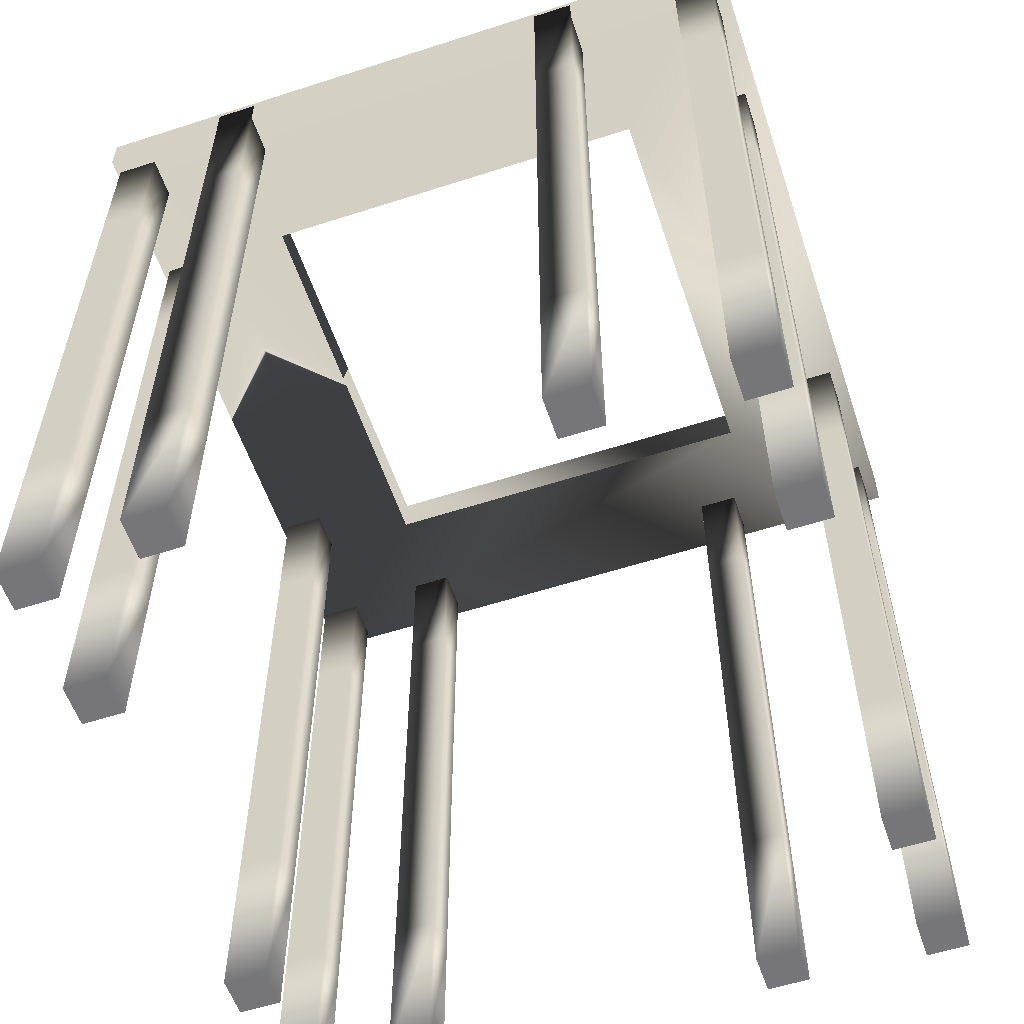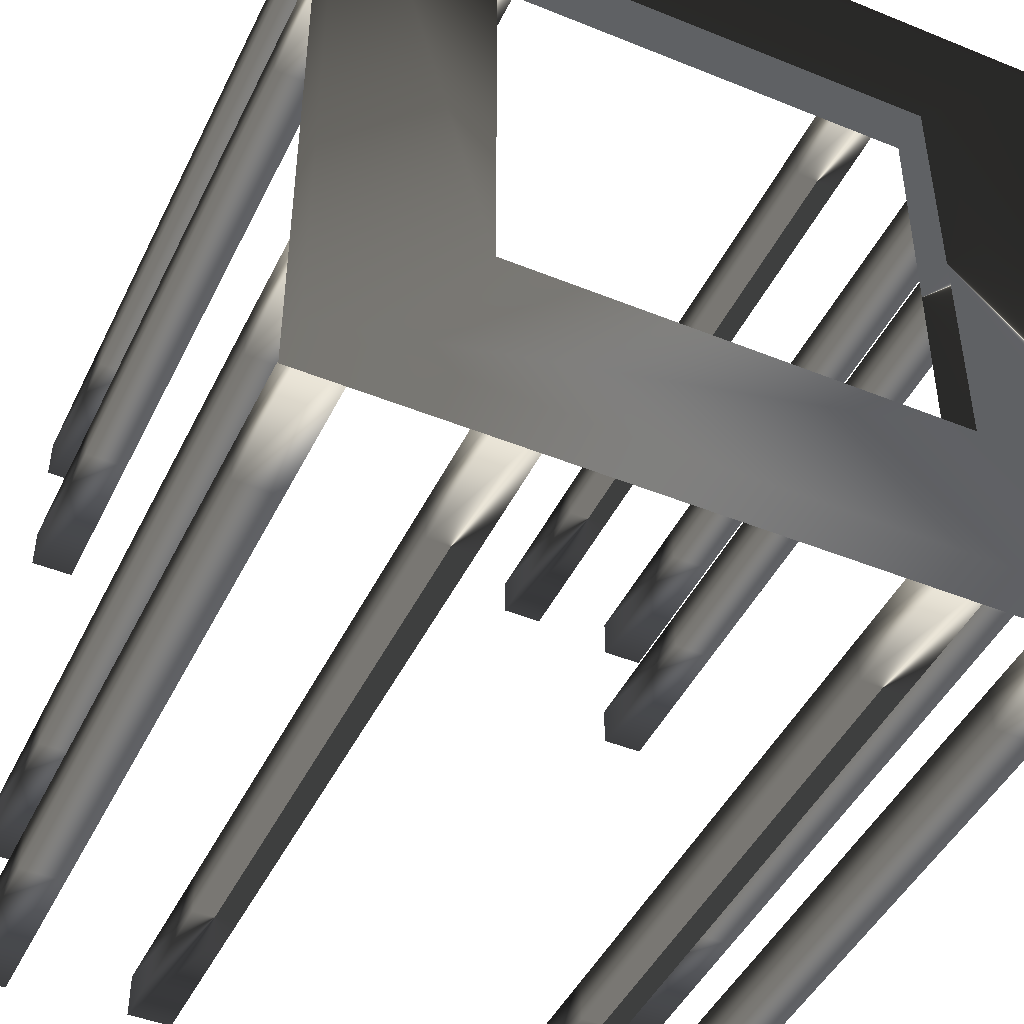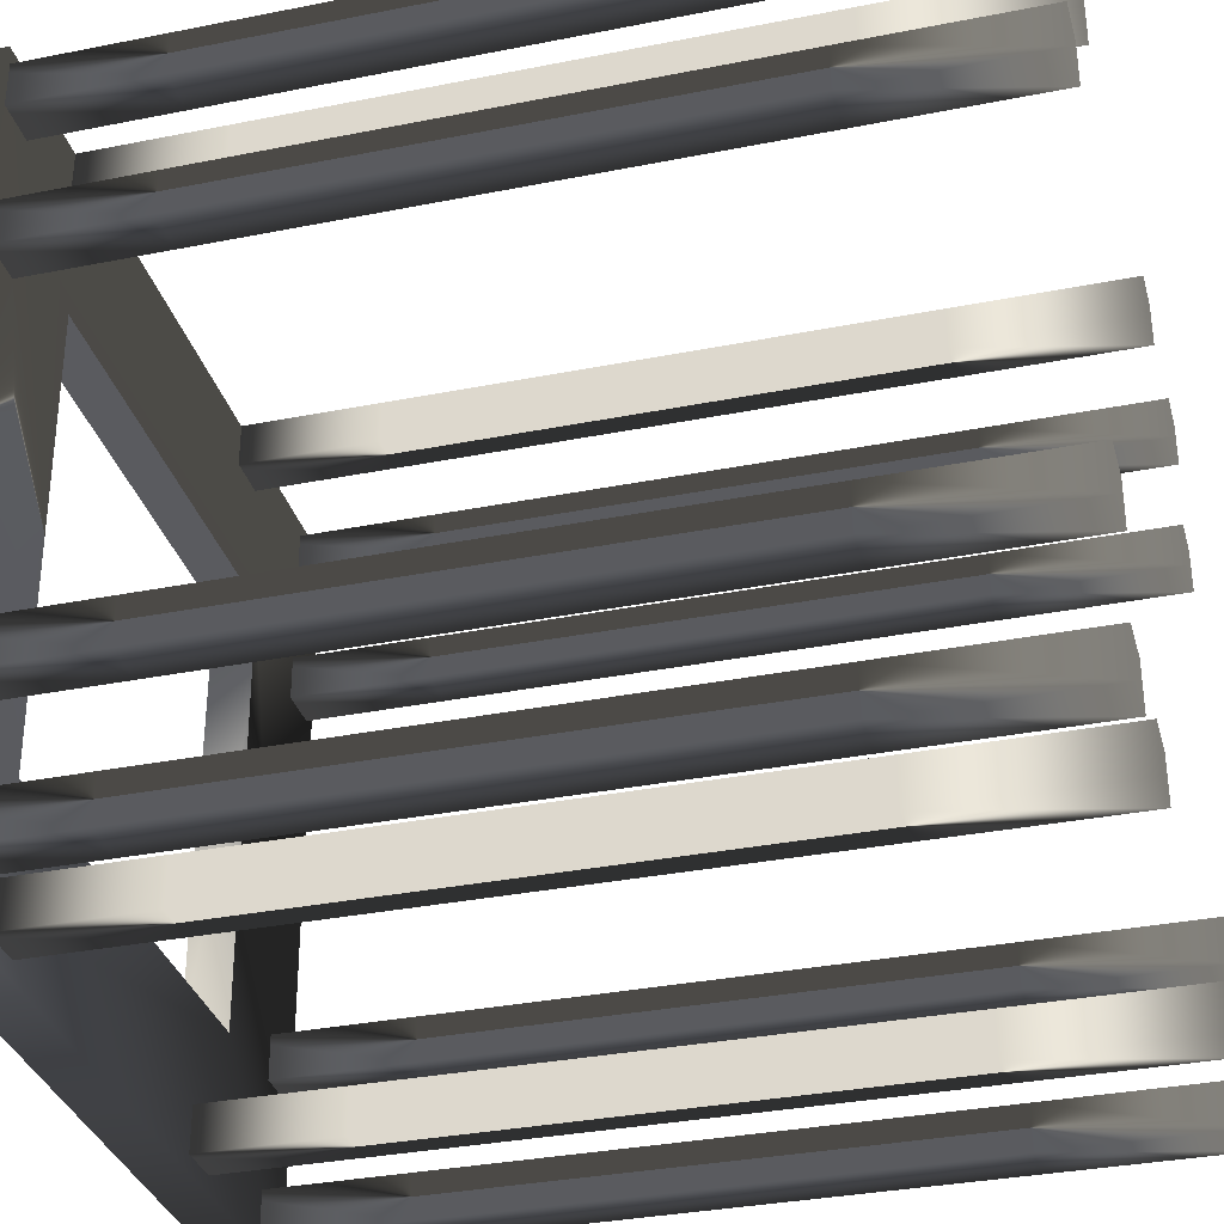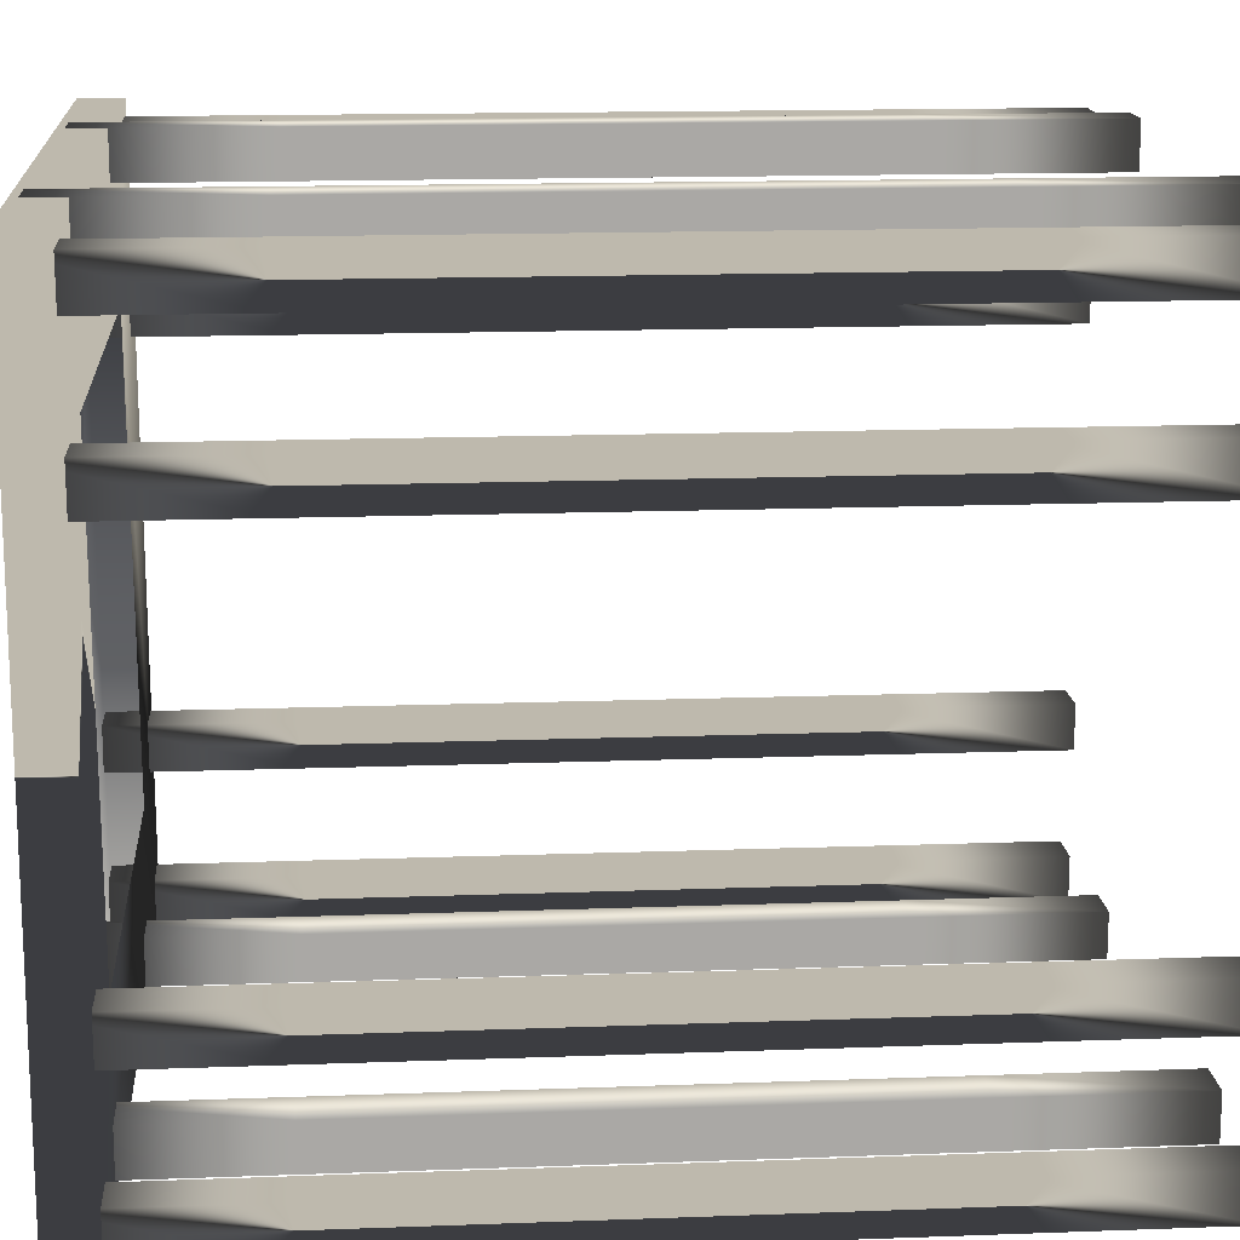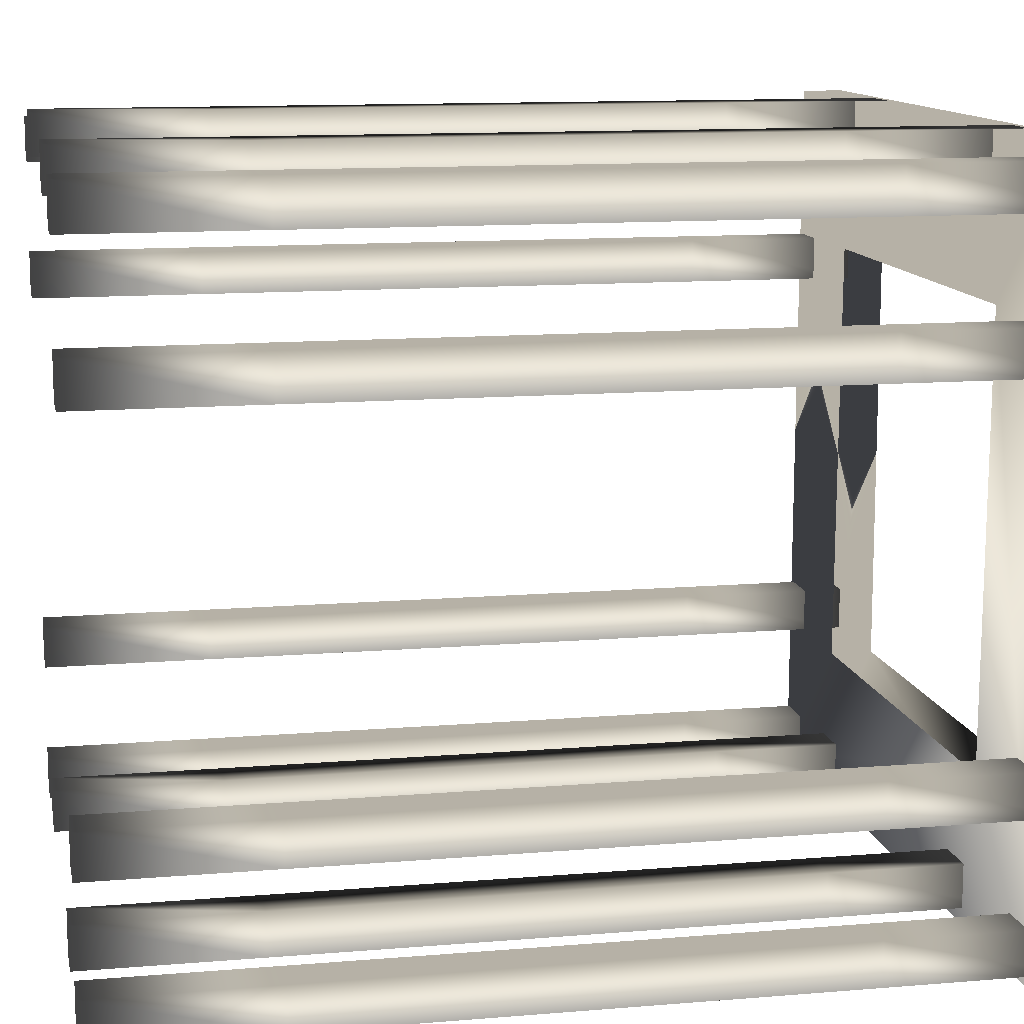
<metadata>
{"format":"obj","ext":"obj","renderer":"f3d","projection":"perspective","resolution":1024,"background":"white","views":[{"elev":-56.9,"azim":18.6,"up":"+Y"},{"elev":-45.8,"azim":155.0,"up":"+Z"},{"elev":-33.5,"azim":-74.8,"up":"+Z"},{"elev":15.2,"azim":-94.5,"up":"+Z"},{"elev":12.1,"azim":78.8,"up":"+Z"}]}
</metadata>
<code>
o block2-concrete
v 2.927 20.44 59.61
v -7.964 20.44 59.61
v 2.927 20.36 48.72
v -7.964 20.36 48.72
v -11.82 20.44 63.45
v 6.787 20.44 63.45
v 6.769 20.36 44.86
v -11.81 20.36 44.86
v -7.964 21.46 59.61
v 2.927 21.46 59.61
v 2.927 21.46 48.72
v -7.964 21.46 48.72
v 2.927 20.44 59.61
v 2.927 20.36 48.72
v 6.778 21.46 63.46
v -11.81 21.46 63.46
v -11.81 21.46 44.87
v 6.778 21.46 44.87
v -11.82 20.44 63.45
v 6.787 20.44 63.45
v 6.769 20.36 44.86
v -11.81 20.36 44.86
v -11.72 -0.3982 46.2
v -10.63 -0.3982 46.2
v -11.72 -0.3982 45.11
v -10.63 -0.3982 45.11
v -11.72 21.38 46.2
v -10.63 21.38 46.2
v -11.72 21.38 45.11
v -10.63 21.38 45.11
v -11.72 3.958 46.2
v -10.63 3.958 46.2
v -10.63 3.958 45.11
v -11.72 3.958 45.11
v -11.72 8.315 46.2
v -10.63 8.315 46.2
v -10.63 8.315 45.11
v -11.72 8.315 45.11
v -11.72 12.67 46.2
v -10.63 12.67 46.2
v -10.63 12.67 45.11
v -11.72 12.67 45.11
v -11.72 17.03 46.2
v -10.63 17.03 46.2
v -10.63 17.03 45.11
v -11.72 17.03 45.11
v -11.72 -0.3982 63.07
v -10.63 -0.3982 63.07
v -11.72 -0.3982 61.98
v -10.63 -0.3982 61.98
v -11.72 21.38 63.07
v -10.63 21.38 63.07
v -11.72 21.38 61.98
v -10.63 21.38 61.98
v -11.72 3.958 63.07
v -10.63 3.958 63.07
v -10.63 3.958 61.98
v -11.72 3.958 61.98
v -11.72 8.315 63.07
v -10.63 8.315 63.07
v -10.63 8.315 61.98
v -11.72 8.315 61.98
v -11.72 12.67 63.07
v -10.63 12.67 63.07
v -10.63 12.67 61.98
v -11.72 12.67 61.98
v -11.72 17.03 63.07
v -10.63 17.03 63.07
v -10.63 17.03 61.98
v -11.72 17.03 61.98
v 5.348 -0.3982 46.2
v 6.437 -0.3982 46.2
v 5.348 -0.3982 45.11
v 6.437 -0.3982 45.11
v 5.348 21.38 46.2
v 6.437 21.38 46.2
v 5.348 21.38 45.11
v 6.437 21.38 45.11
v 5.348 3.958 46.2
v 6.437 3.958 46.2
v 6.437 3.958 45.11
v 5.348 3.958 45.11
v 5.348 8.315 46.2
v 6.437 8.315 46.2
v 6.437 8.315 45.11
v 5.348 8.315 45.11
v 5.348 12.67 46.2
v 6.437 12.67 46.2
v 6.437 12.67 45.11
v 5.348 12.67 45.11
v 5.348 17.03 46.2
v 6.437 17.03 46.2
v 6.437 17.03 45.11
v 5.348 17.03 45.11
v 5.348 -0.3982 63.09
v 6.437 -0.3982 63.09
v 5.348 -0.3982 62.01
v 6.437 -0.3982 62.01
v 5.348 21.38 63.09
v 6.437 21.38 63.09
v 5.348 21.38 62.01
v 6.437 21.38 62.01
v 5.348 3.958 63.09
v 6.437 3.958 63.09
v 6.437 3.958 62.01
v 5.348 3.958 62.01
v 5.348 8.315 63.09
v 6.437 8.315 63.09
v 6.437 8.315 62.01
v 5.348 8.315 62.01
v 5.348 12.67 63.09
v 6.437 12.67 63.09
v 6.437 12.67 62.01
v 5.348 12.67 62.01
v 5.348 17.03 63.09
v 6.437 17.03 63.09
v 6.437 17.03 62.01
v 5.348 17.03 62.01
v 5.348 -0.3982 59.6
v 6.437 -0.3982 59.6
v 5.348 -0.3982 58.51
v 6.437 -0.3982 58.51
v 5.348 21.38 59.6
v 6.437 21.38 59.6
v 5.348 21.38 58.51
v 6.437 21.38 58.51
v 5.348 3.958 59.6
v 6.437 3.958 59.6
v 6.437 3.958 58.51
v 5.348 3.958 58.51
v 5.348 8.315 59.6
v 6.437 8.315 59.6
v 6.437 8.315 58.51
v 5.348 8.315 58.51
v 5.348 12.67 59.6
v 6.437 12.67 59.6
v 6.437 12.67 58.51
v 5.348 12.67 58.51
v 5.348 17.03 59.6
v 6.437 17.03 59.6
v 6.437 17.03 58.51
v 5.348 17.03 58.51
v 5.348 -0.3982 49.83
v 6.437 -0.3982 49.83
v 5.348 -0.3982 48.74
v 6.437 -0.3982 48.74
v 5.348 21.38 49.83
v 6.437 21.38 49.83
v 5.348 21.38 48.74
v 6.437 21.38 48.74
v 5.348 3.958 49.83
v 6.437 3.958 49.83
v 6.437 3.958 48.74
v 5.348 3.958 48.74
v 5.348 8.315 49.83
v 6.437 8.315 49.83
v 6.437 8.315 48.74
v 5.348 8.315 48.74
v 5.348 12.67 49.83
v 6.437 12.67 49.83
v 6.437 12.67 48.74
v 5.348 12.67 48.74
v 5.348 17.03 49.83
v 6.437 17.03 49.83
v 6.437 17.03 48.74
v 5.348 17.03 48.74
v -11.61 -0.3982 49.83
v -10.52 -0.3982 49.83
v -11.61 -0.3982 48.74
v -10.52 -0.3982 48.74
v -11.61 21.38 49.83
v -10.52 21.38 49.83
v -11.61 21.38 48.74
v -10.52 21.38 48.74
v -11.61 3.958 49.83
v -10.52 3.958 49.83
v -10.52 3.958 48.74
v -11.61 3.958 48.74
v -11.61 8.315 49.83
v -10.52 8.315 49.83
v -10.52 8.315 48.74
v -11.61 8.315 48.74
v -11.61 12.67 49.83
v -10.52 12.67 49.83
v -10.52 12.67 48.74
v -11.61 12.67 48.74
v -11.61 17.03 49.83
v -10.52 17.03 49.83
v -10.52 17.03 48.74
v -11.61 17.03 48.74
v -11.61 -0.3982 59.6
v -10.52 -0.3982 59.6
v -11.61 -0.3982 58.51
v -10.52 -0.3982 58.51
v -11.61 21.38 59.6
v -10.52 21.38 59.6
v -11.61 21.38 58.51
v -10.52 21.38 58.51
v -11.61 3.958 59.6
v -10.52 3.958 59.6
v -10.52 3.958 58.51
v -11.61 3.958 58.51
v -11.61 8.315 59.6
v -10.52 8.315 59.6
v -10.52 8.315 58.51
v -11.61 8.315 58.51
v -11.61 12.67 59.6
v -10.52 12.67 59.6
v -10.52 12.67 58.51
v -11.61 12.67 58.51
v -11.61 17.03 59.6
v -10.52 17.03 59.6
v -10.52 17.03 58.51
v -11.61 17.03 58.51
v 1.286 -0.3982 62.37
v 1.286 -0.3982 63.46
v 2.375 -0.3982 62.37
v 2.375 -0.3982 63.46
v 1.286 21.38 62.37
v 1.286 21.38 63.46
v 2.375 21.38 62.37
v 2.375 21.38 63.46
v 1.286 3.958 62.37
v 1.286 3.958 63.46
v 2.375 3.958 63.46
v 2.375 3.958 62.37
v 1.286 8.315 62.37
v 1.286 8.315 63.46
v 2.375 8.315 63.46
v 2.375 8.315 62.37
v 1.286 12.67 62.37
v 1.286 12.67 63.46
v 2.375 12.67 63.46
v 2.375 12.67 62.37
v 1.286 17.03 62.37
v 1.286 17.03 63.46
v 2.375 17.03 63.46
v 2.375 17.03 62.37
v -8.486 -0.3982 62.37
v -8.486 -0.3982 63.46
v -7.397 -0.3982 62.37
v -7.397 -0.3982 63.46
v -8.486 21.38 62.37
v -8.486 21.38 63.46
v -7.397 21.38 62.37
v -7.397 21.38 63.46
v -8.486 3.958 62.37
v -8.486 3.958 63.46
v -7.397 3.958 63.46
v -7.397 3.958 62.37
v -8.486 8.315 62.37
v -8.486 8.315 63.46
v -7.397 8.315 63.46
v -7.397 8.315 62.37
v -8.486 12.67 62.37
v -8.486 12.67 63.46
v -7.397 12.67 63.46
v -7.397 12.67 62.37
v -8.486 17.03 62.37
v -8.486 17.03 63.46
v -7.397 17.03 63.46
v -7.397 17.03 62.37
v 1.286 -0.3982 45.25
v 1.286 -0.3982 46.34
v 2.375 -0.3982 45.25
v 2.375 -0.3982 46.34
v 1.286 21.38 45.25
v 1.286 21.38 46.34
v 2.375 21.38 45.25
v 2.375 21.38 46.34
v 1.286 3.958 45.25
v 1.286 3.958 46.34
v 2.375 3.958 46.34
v 2.375 3.958 45.25
v 1.286 8.315 45.25
v 1.286 8.315 46.34
v 2.375 8.315 46.34
v 2.375 8.315 45.25
v 1.286 12.67 45.25
v 1.286 12.67 46.34
v 2.375 12.67 46.34
v 2.375 12.67 45.25
v 1.286 17.03 45.25
v 1.286 17.03 46.34
v 2.375 17.03 46.34
v 2.375 17.03 45.25
v -8.486 -0.3982 45.25
v -8.486 -0.3982 46.34
v -7.397 -0.3982 45.25
v -7.397 -0.3982 46.34
v -8.486 21.38 45.25
v -8.486 21.38 46.34
v -7.397 21.38 45.25
v -7.397 21.38 46.34
v -8.486 3.958 45.25
v -8.486 3.958 46.34
v -7.397 3.958 46.34
v -7.397 3.958 45.25
v -8.486 8.315 45.25
v -8.486 8.315 46.34
v -7.397 8.315 46.34
v -7.397 8.315 45.25
v -8.486 12.67 45.25
v -8.486 12.67 46.34
v -7.397 12.67 46.34
v -7.397 12.67 45.25
v -8.486 17.03 45.25
v -8.486 17.03 46.34
v -7.397 17.03 46.34
v -7.397 17.03 45.25
f 6 5 2 1
f 8 7 3 4
f 5 8 4 2
f 19 20 15 16
f 20 21 18 15
f 21 22 17 18
f 22 19 16 17
f 16 15 10 9
f 17 16 9 12
f 18 17 12 11
f 15 18 11 10
f 21 20 13 14
f 26 24 23 25
f 30 29 27 28
f 32 31 23 24
f 36 35 31 32
f 40 39 35 36
f 44 43 39 40
f 28 27 43 44
f 33 32 24 26
f 37 36 32 33
f 41 40 36 37
f 45 44 40 41
f 30 28 44 45
f 34 33 26 25
f 38 37 33 34
f 42 41 37 38
f 46 45 41 42
f 29 30 45 46
f 31 34 25 23
f 35 38 34 31
f 39 42 38 35
f 43 46 42 39
f 27 29 46 43
f 50 48 47 49
f 54 53 51 52
f 56 55 47 48
f 60 59 55 56
f 64 63 59 60
f 68 67 63 64
f 52 51 67 68
f 57 56 48 50
f 61 60 56 57
f 65 64 60 61
f 69 68 64 65
f 54 52 68 69
f 58 57 50 49
f 62 61 57 58
f 66 65 61 62
f 70 69 65 66
f 53 54 69 70
f 55 58 49 47
f 59 62 58 55
f 63 66 62 59
f 67 70 66 63
f 51 53 70 67
f 74 72 71 73
f 78 77 75 76
f 80 79 71 72
f 84 83 79 80
f 88 87 83 84
f 92 91 87 88
f 76 75 91 92
f 81 80 72 74
f 85 84 80 81
f 89 88 84 85
f 93 92 88 89
f 78 76 92 93
f 82 81 74 73
f 86 85 81 82
f 90 89 85 86
f 94 93 89 90
f 77 78 93 94
f 79 82 73 71
f 83 86 82 79
f 87 90 86 83
f 91 94 90 87
f 75 77 94 91
f 98 96 95 97
f 102 101 99 100
f 104 103 95 96
f 108 107 103 104
f 112 111 107 108
f 116 115 111 112
f 100 99 115 116
f 105 104 96 98
f 109 108 104 105
f 113 112 108 109
f 117 116 112 113
f 102 100 116 117
f 106 105 98 97
f 110 109 105 106
f 114 113 109 110
f 118 117 113 114
f 101 102 117 118
f 103 106 97 95
f 107 110 106 103
f 111 114 110 107
f 115 118 114 111
f 99 101 118 115
f 122 120 119 121
f 126 125 123 124
f 128 127 119 120
f 132 131 127 128
f 136 135 131 132
f 140 139 135 136
f 124 123 139 140
f 129 128 120 122
f 133 132 128 129
f 137 136 132 133
f 141 140 136 137
f 126 124 140 141
f 130 129 122 121
f 134 133 129 130
f 138 137 133 134
f 142 141 137 138
f 125 126 141 142
f 127 130 121 119
f 131 134 130 127
f 135 138 134 131
f 139 142 138 135
f 123 125 142 139
f 146 144 143 145
f 150 149 147 148
f 152 151 143 144
f 156 155 151 152
f 160 159 155 156
f 164 163 159 160
f 148 147 163 164
f 153 152 144 146
f 157 156 152 153
f 161 160 156 157
f 165 164 160 161
f 150 148 164 165
f 154 153 146 145
f 158 157 153 154
f 162 161 157 158
f 166 165 161 162
f 149 150 165 166
f 151 154 145 143
f 155 158 154 151
f 159 162 158 155
f 163 166 162 159
f 147 149 166 163
f 170 168 167 169
f 174 173 171 172
f 176 175 167 168
f 180 179 175 176
f 184 183 179 180
f 188 187 183 184
f 172 171 187 188
f 177 176 168 170
f 181 180 176 177
f 185 184 180 181
f 189 188 184 185
f 174 172 188 189
f 178 177 170 169
f 182 181 177 178
f 186 185 181 182
f 190 189 185 186
f 173 174 189 190
f 175 178 169 167
f 179 182 178 175
f 183 186 182 179
f 187 190 186 183
f 171 173 190 187
f 194 192 191 193
f 198 197 195 196
f 200 199 191 192
f 204 203 199 200
f 208 207 203 204
f 212 211 207 208
f 196 195 211 212
f 201 200 192 194
f 205 204 200 201
f 209 208 204 205
f 213 212 208 209
f 198 196 212 213
f 202 201 194 193
f 206 205 201 202
f 210 209 205 206
f 214 213 209 210
f 197 198 213 214
f 199 202 193 191
f 203 206 202 199
f 207 210 206 203
f 211 214 210 207
f 195 197 214 211
f 218 216 215 217
f 222 221 219 220
f 224 223 215 216
f 228 227 223 224
f 232 231 227 228
f 236 235 231 232
f 220 219 235 236
f 225 224 216 218
f 229 228 224 225
f 233 232 228 229
f 237 236 232 233
f 222 220 236 237
f 226 225 218 217
f 230 229 225 226
f 234 233 229 230
f 238 237 233 234
f 221 222 237 238
f 223 226 217 215
f 227 230 226 223
f 231 234 230 227
f 235 238 234 231
f 219 221 238 235
f 242 240 239 241
f 246 245 243 244
f 248 247 239 240
f 252 251 247 248
f 256 255 251 252
f 260 259 255 256
f 244 243 259 260
f 249 248 240 242
f 253 252 248 249
f 257 256 252 253
f 261 260 256 257
f 246 244 260 261
f 250 249 242 241
f 254 253 249 250
f 258 257 253 254
f 262 261 257 258
f 245 246 261 262
f 247 250 241 239
f 251 254 250 247
f 255 258 254 251
f 259 262 258 255
f 243 245 262 259
f 266 264 263 265
f 270 269 267 268
f 272 271 263 264
f 276 275 271 272
f 280 279 275 276
f 284 283 279 280
f 268 267 283 284
f 273 272 264 266
f 277 276 272 273
f 281 280 276 277
f 285 284 280 281
f 270 268 284 285
f 274 273 266 265
f 278 277 273 274
f 282 281 277 278
f 286 285 281 282
f 269 270 285 286
f 271 274 265 263
f 275 278 274 271
f 279 282 278 275
f 283 286 282 279
f 267 269 286 283
f 290 288 287 289
f 294 293 291 292
f 296 295 287 288
f 300 299 295 296
f 304 303 299 300
f 308 307 303 304
f 292 291 307 308
f 297 296 288 290
f 301 300 296 297
f 305 304 300 301
f 309 308 304 305
f 294 292 308 309
f 298 297 290 289
f 302 301 297 298
f 306 305 301 302
f 310 309 305 306
f 293 294 309 310
f 295 298 289 287
f 299 302 298 295
f 303 306 302 299
f 307 310 306 303
f 291 293 310 307

</code>
